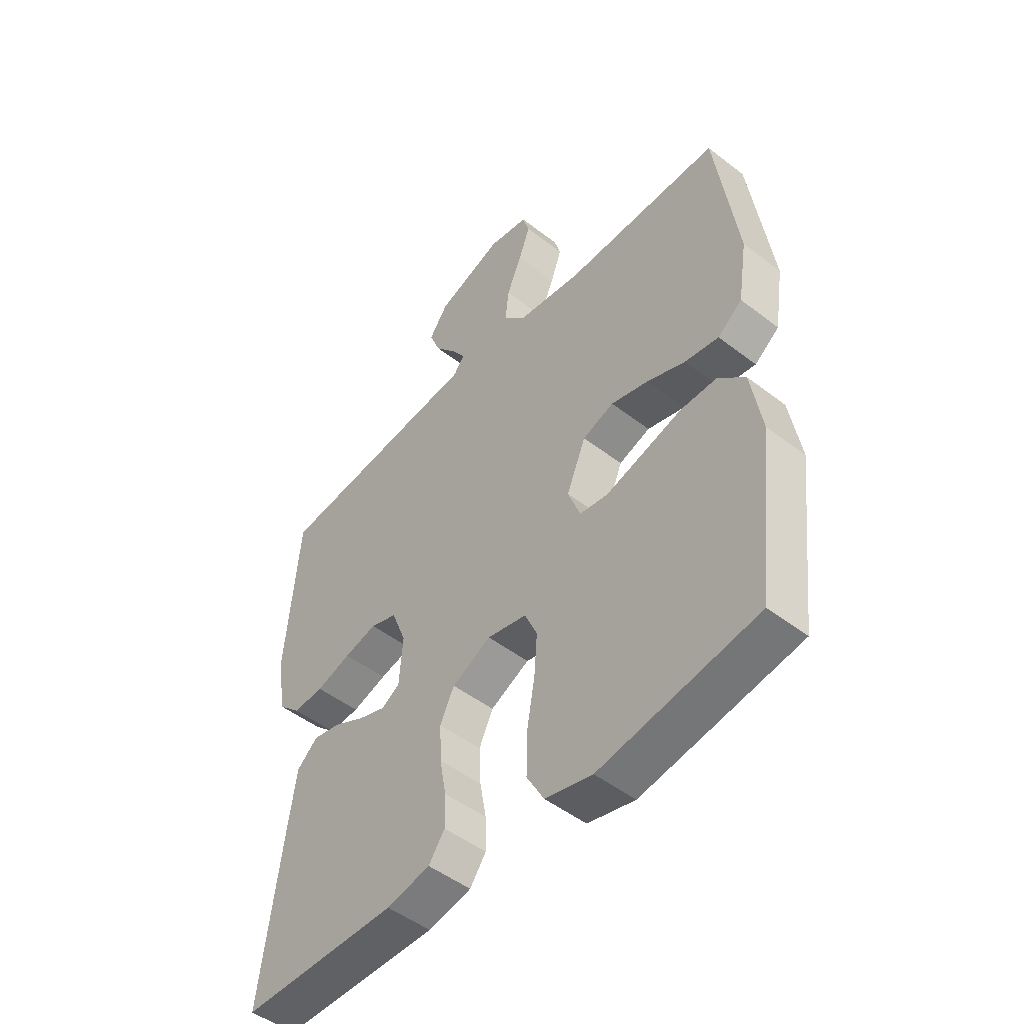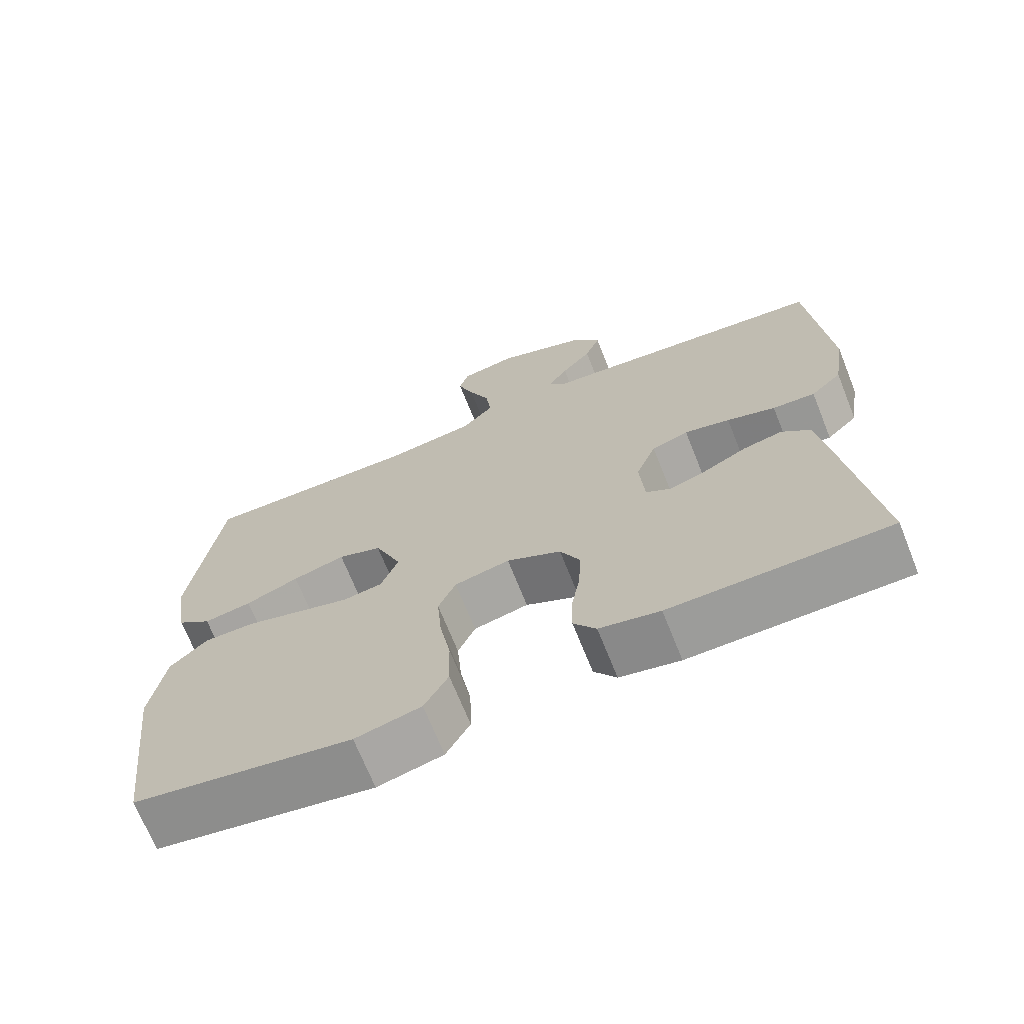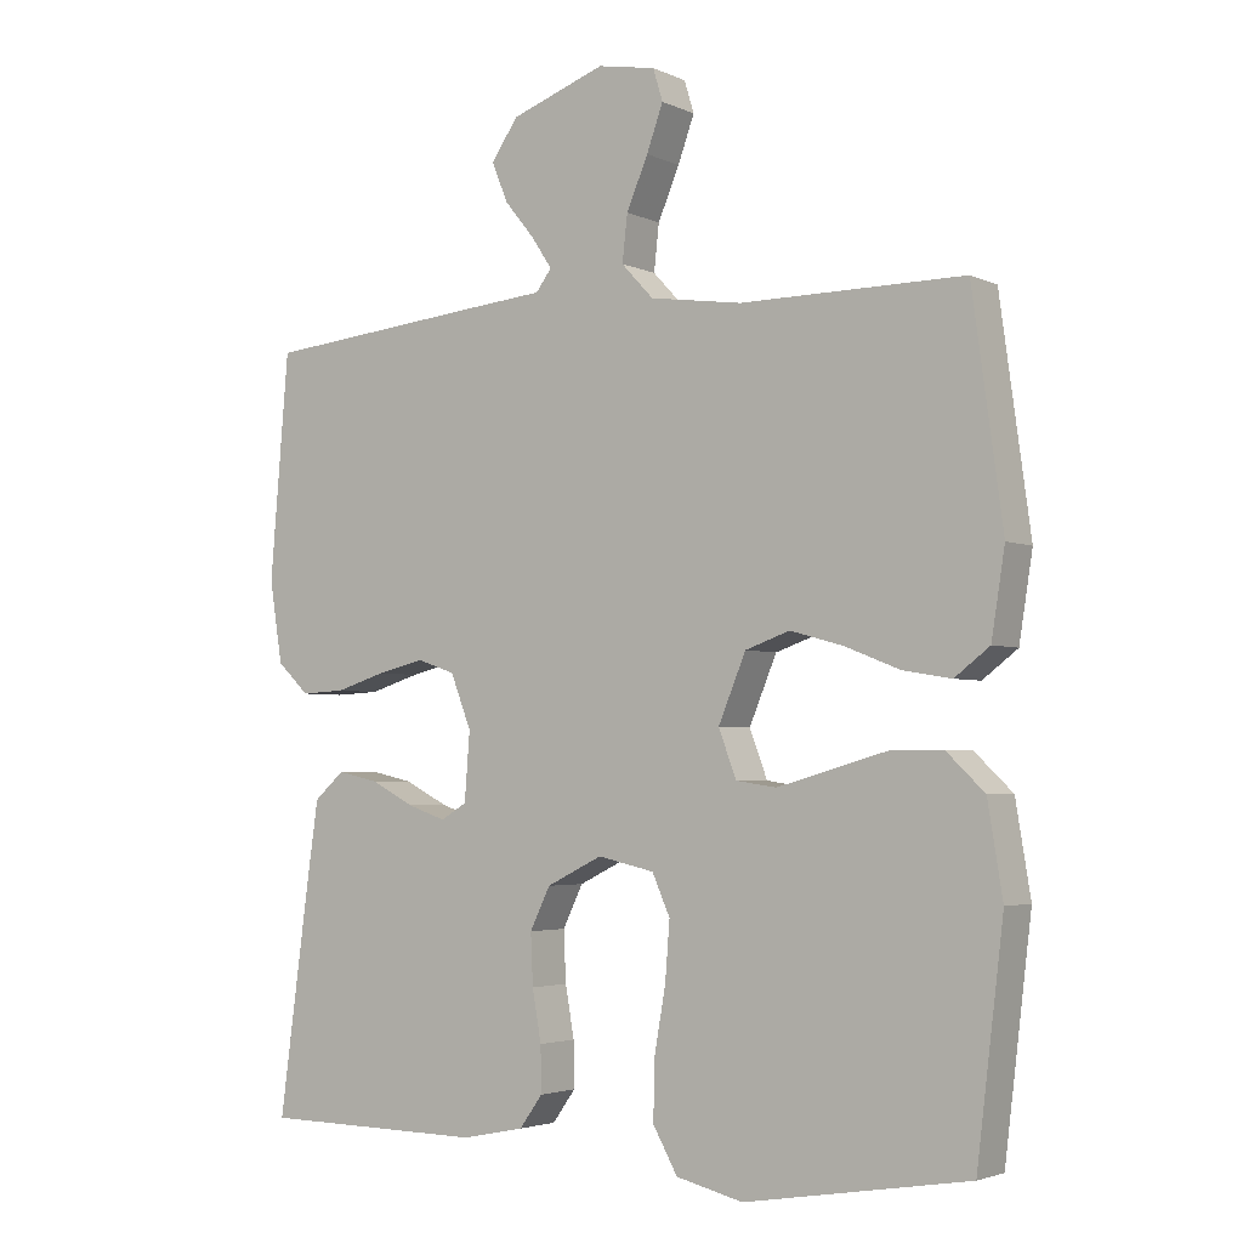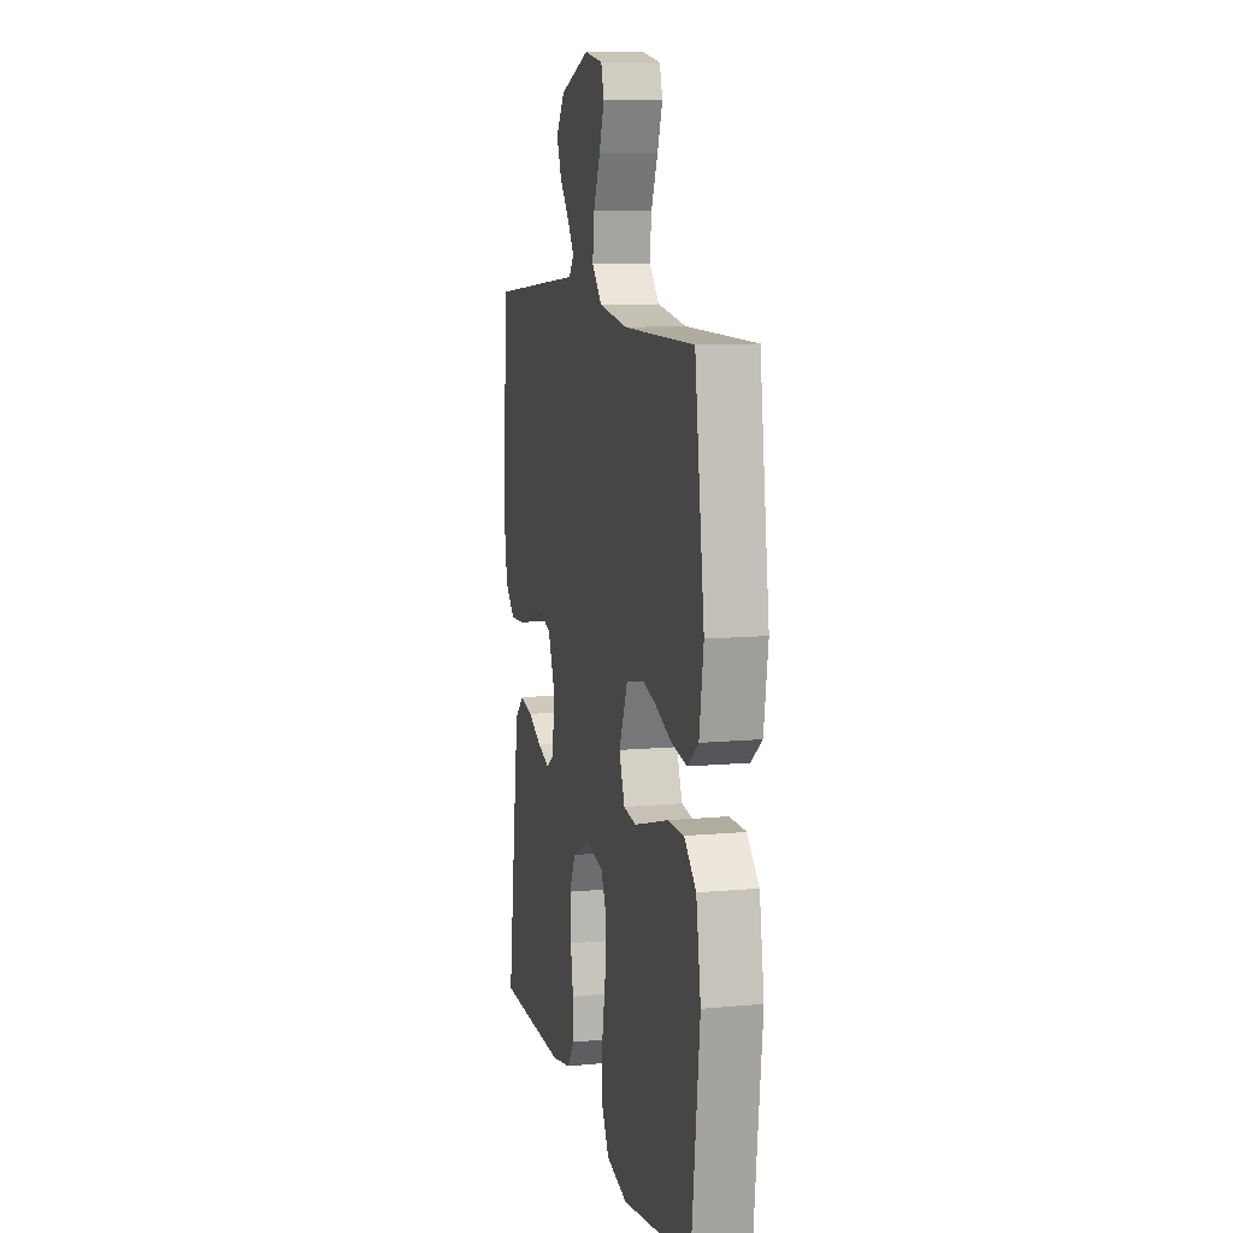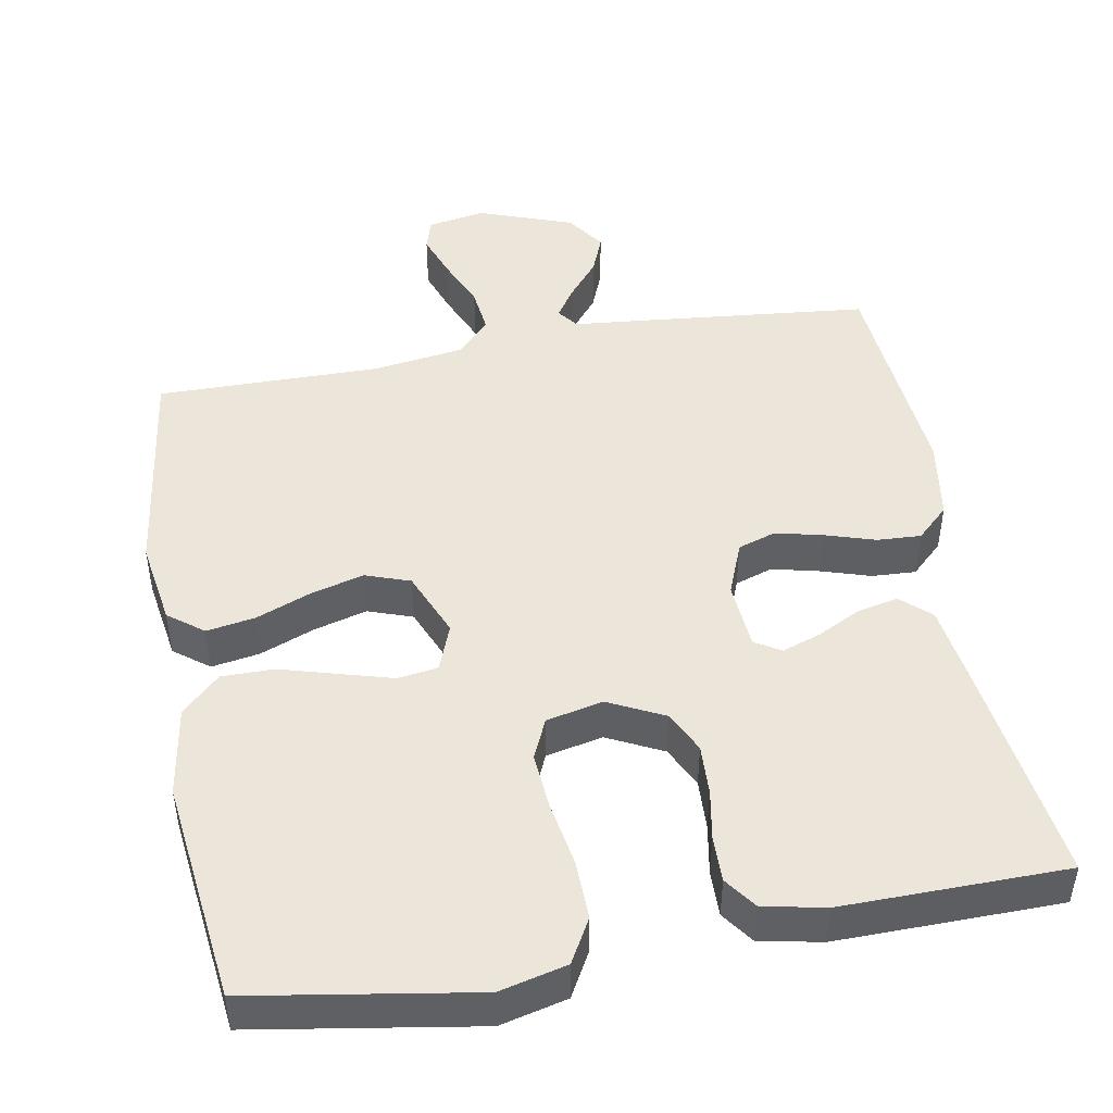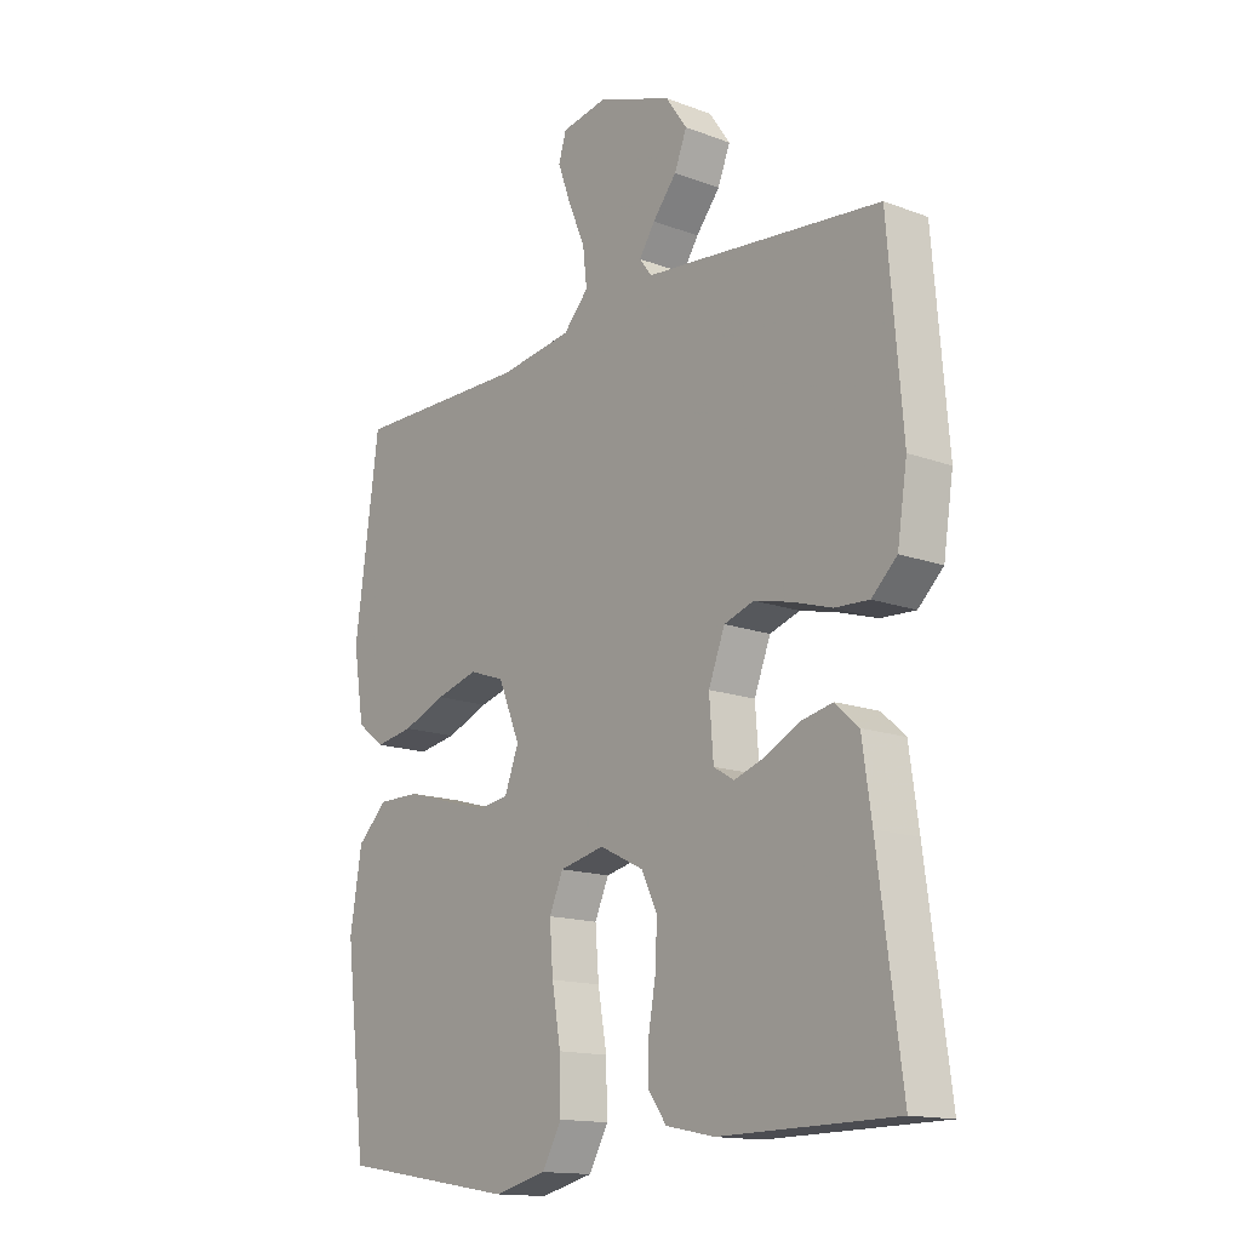
<metadata>
{"format":"obj","ext":"obj","renderer":"f3d","projection":"perspective","resolution":1024,"background":"white","views":[{"elev":-49.3,"azim":49.5,"up":"+Z"},{"elev":-69.6,"azim":-158.2,"up":"+Z"},{"elev":-3.3,"azim":34.0,"up":"+Z"},{"elev":10.0,"azim":76.5,"up":"+Z"},{"elev":47.0,"azim":169.8,"up":"+Y"},{"elev":-14.9,"azim":-128.8,"up":"+Z"}]}
</metadata>
<code>
v -0.5 0.07 0.5
v -0.2 0.07 0.53
v -0.095 0.07 0.54
v -0.074 0.07 0.568
v -0.101 0.07 0.609
v -0.142 0.07 0.659
v -0.163 0.07 0.712
v -0.127 0.07 0.764
v 0 0.07 0.81
v 0.078 0.07 0.796
v 0.091 0.07 0.753
v 0.069 0.07 0.692
v 0.04 0.07 0.624
v 0.033 0.07 0.562
v 0.076 0.07 0.516
v 0.2 0.07 0.498
v 0.5 0.07 0.5
v 0.541 0.07 0.2
v 0.523 0.07 0.086
v 0.476 0.07 0.05
v 0.411 0.07 0.061
v 0.338 0.07 0.09
v 0.266 0.07 0.11
v 0.206 0.07 0.089
v 0.169 0.07 0
v 0.193 0.07 -0.063
v 0.247 0.07 -0.071
v 0.318 0.07 -0.051
v 0.395 0.07 -0.029
v 0.465 0.07 -0.029
v 0.516 0.07 -0.078
v 0.536 0.07 -0.2
v 0.5 0.07 -0.5
v 0.2 0.07 -0.549
v 0.11 0.07 -0.527
v 0.077 0.07 -0.468
v 0.079 0.07 -0.388
v 0.094 0.07 -0.302
v 0.1 0.07 -0.225
v 0.076 0.07 -0.171
v 0 0.07 -0.154
v -0.075 0.07 -0.191
v -0.102 0.07 -0.247
v -0.099 0.07 -0.315
v -0.087 0.07 -0.383
v -0.086 0.07 -0.444
v -0.117 0.07 -0.487
v -0.2 0.07 -0.504
v -0.5 0.07 -0.5
v -0.46 0.07 -0.2
v -0.444 0.07 -0.088
v -0.404 0.07 -0.052
v -0.349 0.07 -0.064
v -0.291 0.07 -0.094
v -0.239 0.07 -0.112
v -0.204 0.07 -0.091
v -0.197 0.07 0
v -0.225 0.07 0.072
v -0.276 0.07 0.089
v -0.339 0.07 0.074
v -0.406 0.07 0.053
v -0.465 0.07 0.05
v -0.508 0.07 0.091
v -0.525 0.07 0.2
v -0.5 0 0.5
v -0.2 0 0.53
v -0.095 0 0.54
v -0.074 0 0.568
v -0.101 0 0.609
v -0.142 0 0.659
v -0.163 0 0.712
v -0.127 0 0.764
v 0 0 0.81
v 0.078 0 0.796
v 0.091 0 0.753
v 0.069 0 0.692
v 0.04 0 0.624
v 0.033 0 0.562
v 0.076 0 0.516
v 0.2 0 0.498
v 0.5 0 0.5
v 0.541 0 0.2
v 0.523 0 0.086
v 0.476 0 0.05
v 0.411 0 0.061
v 0.338 0 0.09
v 0.266 0 0.11
v 0.206 0 0.089
v 0.169 0 0
v 0.193 0 -0.063
v 0.247 0 -0.071
v 0.318 0 -0.051
v 0.395 0 -0.029
v 0.465 0 -0.029
v 0.516 0 -0.078
v 0.536 0 -0.2
v 0.5 0 -0.5
v 0.2 0 -0.549
v 0.11 0 -0.527
v 0.077 0 -0.468
v 0.079 0 -0.388
v 0.094 0 -0.302
v 0.1 0 -0.225
v 0.076 0 -0.171
v 0 0 -0.154
v -0.075 0 -0.191
v -0.102 0 -0.247
v -0.099 0 -0.315
v -0.087 0 -0.383
v -0.086 0 -0.444
v -0.117 0 -0.487
v -0.2 0 -0.504
v -0.5 0 -0.5
v -0.46 0 -0.2
v -0.444 0 -0.088
v -0.404 0 -0.052
v -0.349 0 -0.064
v -0.291 0 -0.094
v -0.239 0 -0.112
v -0.204 0 -0.091
v -0.197 0 0
v -0.225 0 0.072
v -0.276 0 0.089
v -0.339 0 0.074
v -0.406 0 0.053
v -0.465 0 0.05
v -0.508 0 0.091
v -0.525 0 0.2
f 1 2 3
f 64 1 3
f 63 64 3
f 62 63 3
f 61 62 3
f 60 61 3
f 59 60 3 4
f 58 59 4
f 57 58 4
f 56 57 4
f 52 53 54
f 51 52 54
f 50 51 54
f 49 50 54
f 48 49 54
f 47 48 54
f 46 47 54
f 45 46 54
f 44 45 54
f 43 44 54 55
f 42 43 55 56
f 36 37 38
f 35 36 38
f 34 35 38
f 33 34 38
f 32 33 38
f 31 32 38
f 30 31 38
f 29 30 38
f 28 29 38
f 27 28 38 39
f 26 27 39 40
f 20 21 22
f 19 20 22
f 18 19 22
f 17 18 22
f 16 17 22
f 15 16 22 23
f 14 15 23 24
f 11 12 13
f 10 11 13
f 9 10 13
f 8 9 13
f 7 8 13
f 6 7 13
f 5 6 13
f 4 5 13 14
f 14 24 25
f 4 14 25
f 56 4 25
f 42 56 25
f 41 42 25
f 25 26 40 41
f 67 66 65
f 67 65 128
f 67 128 127
f 67 127 126
f 67 126 125
f 67 125 124
f 68 67 124 123
f 68 123 122
f 68 122 121
f 68 121 120
f 118 117 116
f 118 116 115
f 118 115 114
f 118 114 113
f 118 113 112
f 118 112 111
f 118 111 110
f 118 110 109
f 118 109 108
f 119 118 108 107
f 120 119 107 106
f 102 101 100
f 102 100 99
f 102 99 98
f 102 98 97
f 102 97 96
f 102 96 95
f 102 95 94
f 102 94 93
f 102 93 92
f 103 102 92 91
f 104 103 91 90
f 86 85 84
f 86 84 83
f 86 83 82
f 86 82 81
f 86 81 80
f 87 86 80 79
f 88 87 79 78
f 77 76 75
f 77 75 74
f 77 74 73
f 77 73 72
f 77 72 71
f 77 71 70
f 77 70 69
f 78 77 69 68
f 89 88 78
f 89 78 68
f 89 68 120
f 89 120 106
f 89 106 105
f 105 104 90 89
f 1 65 66 2
f 2 66 67 3
f 3 67 68 4
f 4 68 69 5
f 5 69 70 6
f 6 70 71 7
f 7 71 72 8
f 8 72 73 9
f 9 73 74 10
f 10 74 75 11
f 11 75 76 12
f 12 76 77 13
f 13 77 78 14
f 14 78 79 15
f 15 79 80 16
f 16 80 81 17
f 17 81 82 18
f 18 82 83 19
f 19 83 84 20
f 20 84 85 21
f 21 85 86 22
f 22 86 87 23
f 23 87 88 24
f 24 88 89 25
f 25 89 90 26
f 26 90 91 27
f 27 91 92 28
f 28 92 93 29
f 29 93 94 30
f 30 94 95 31
f 31 95 96 32
f 32 96 97 33
f 33 97 98 34
f 34 98 99 35
f 35 99 100 36
f 36 100 101 37
f 37 101 102 38
f 38 102 103 39
f 39 103 104 40
f 40 104 105 41
f 41 105 106 42
f 42 106 107 43
f 43 107 108 44
f 44 108 109 45
f 45 109 110 46
f 46 110 111 47
f 47 111 112 48
f 48 112 113 49
f 49 113 114 50
f 50 114 115 51
f 51 115 116 52
f 52 116 117 53
f 53 117 118 54
f 54 118 119 55
f 55 119 120 56
f 56 120 121 57
f 57 121 122 58
f 58 122 123 59
f 59 123 124 60
f 60 124 125 61
f 61 125 126 62
f 62 126 127 63
f 63 127 128 64
f 64 128 65 1

</code>
